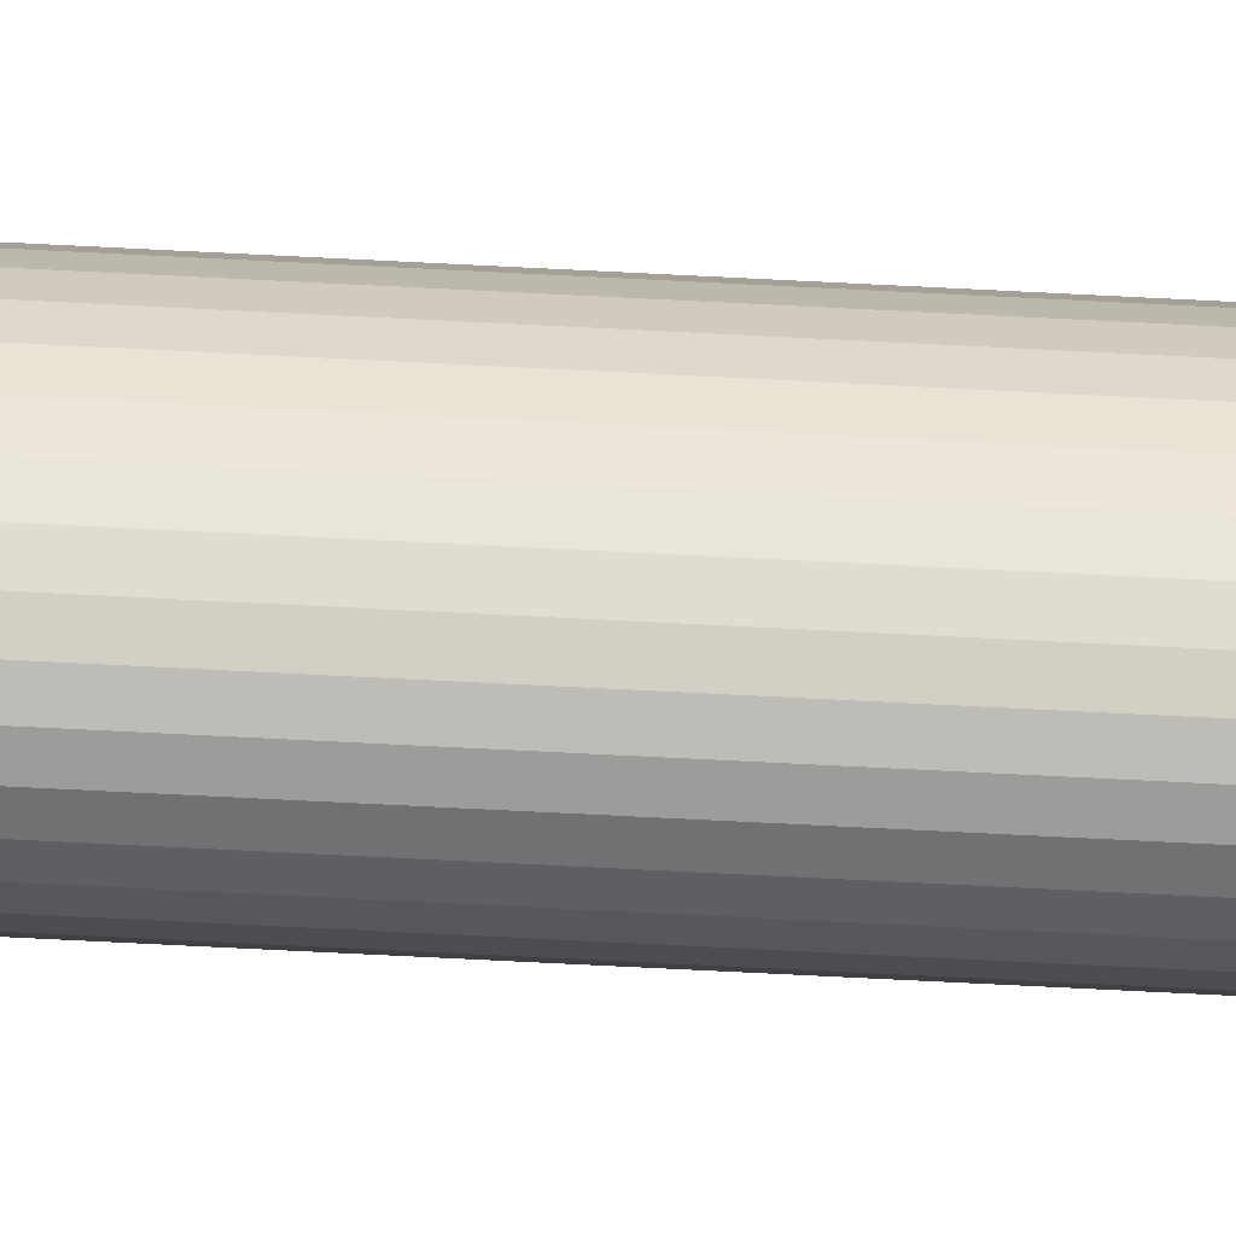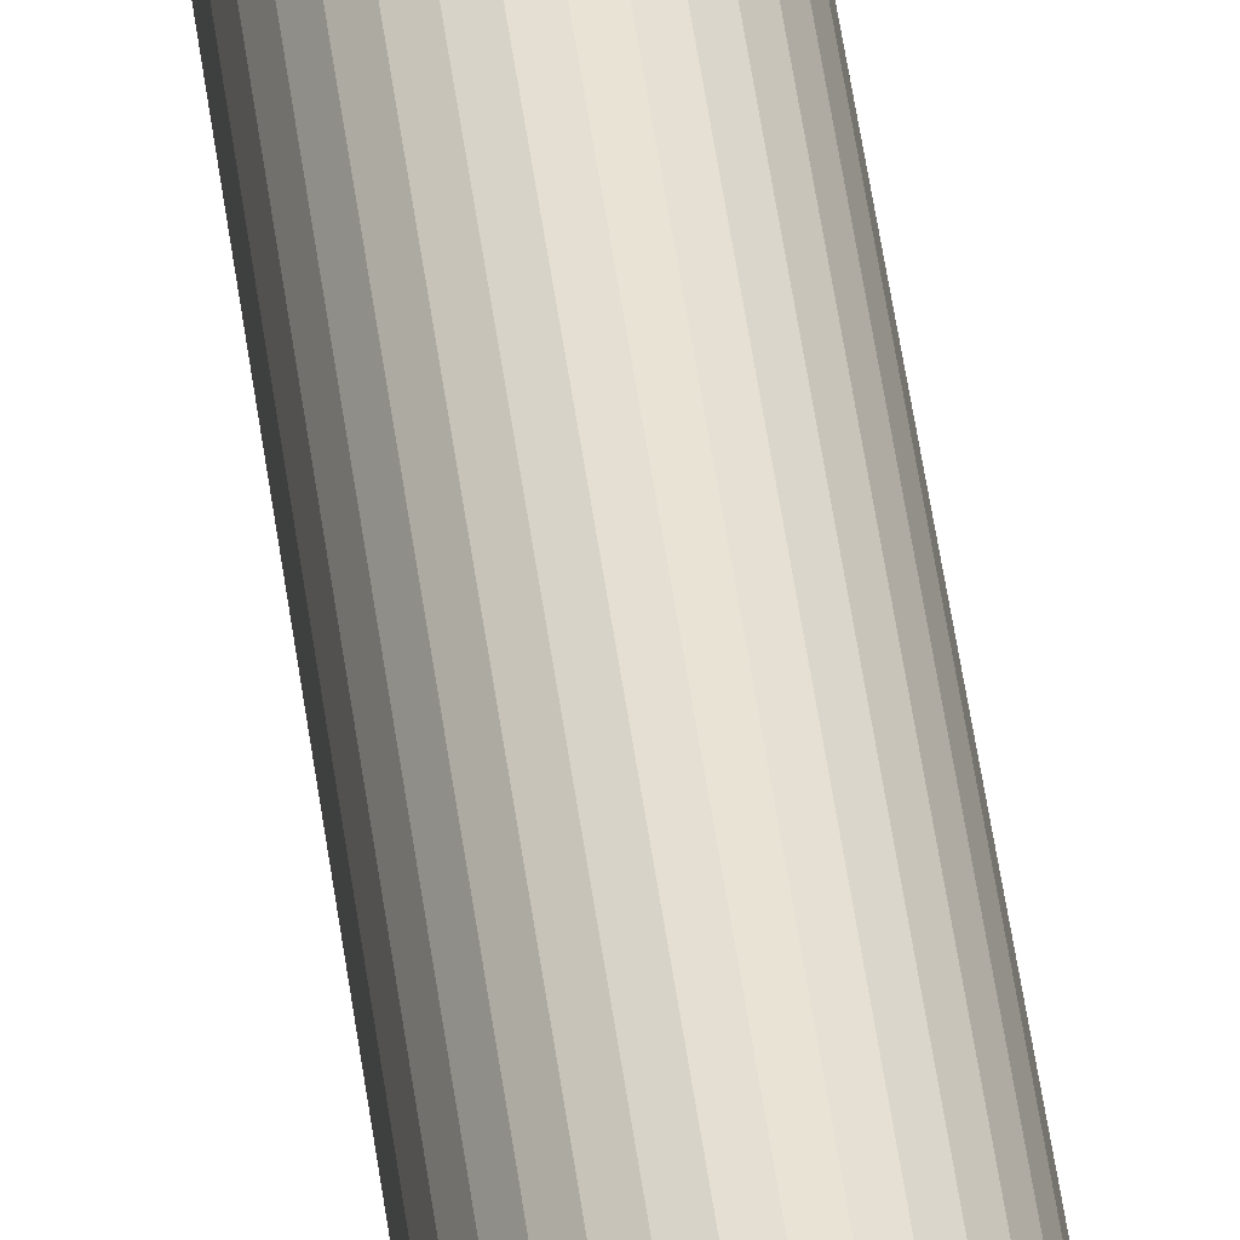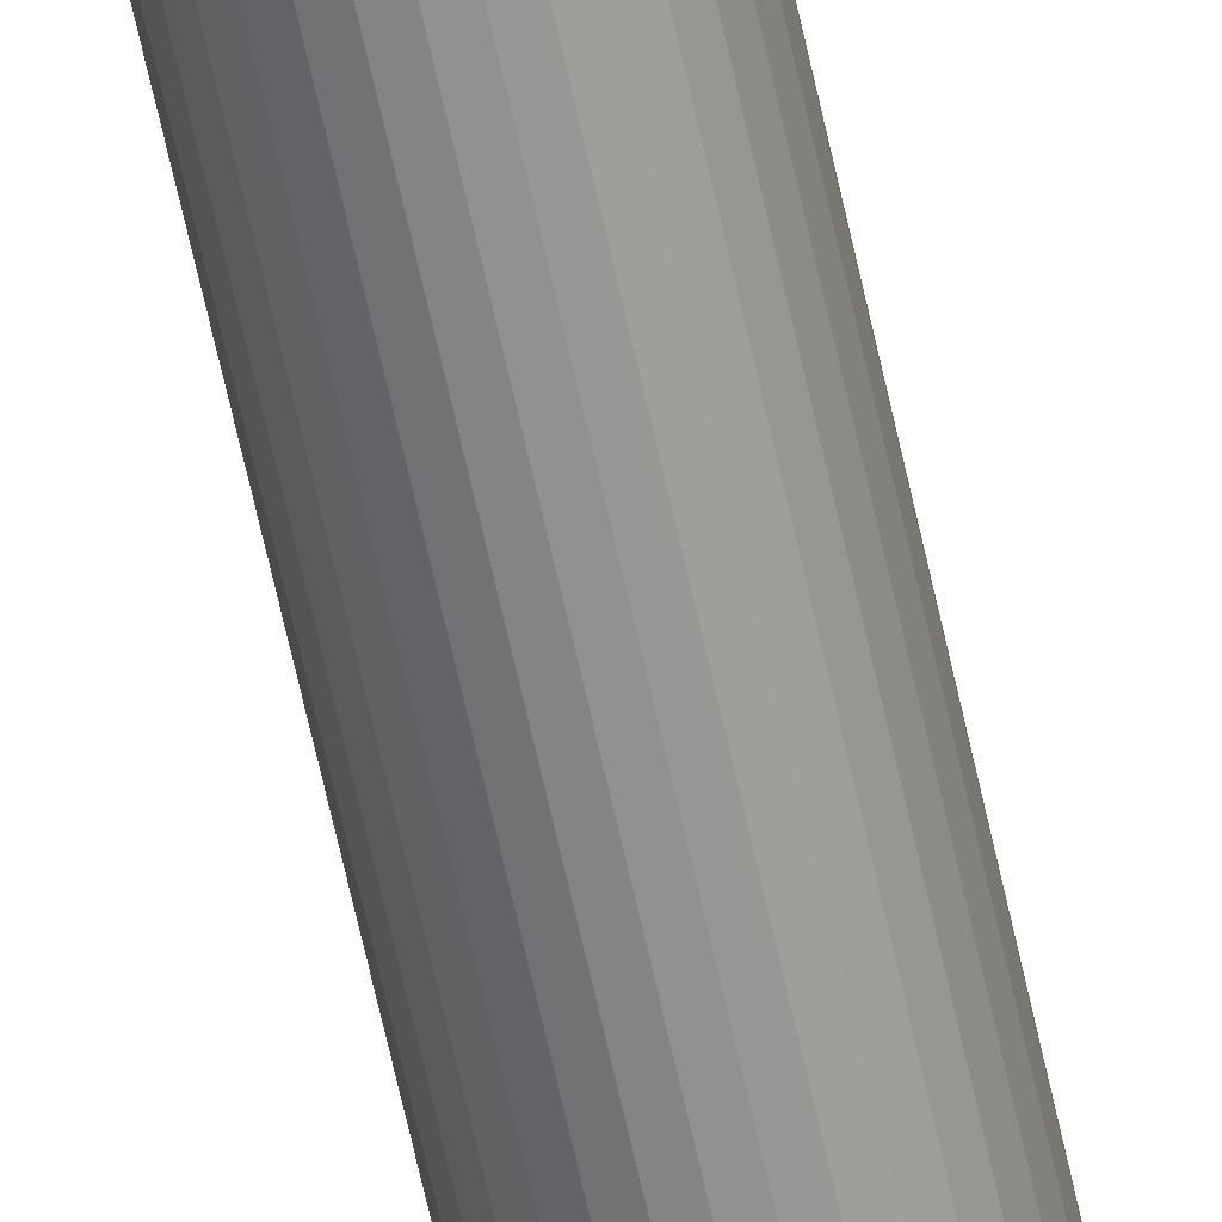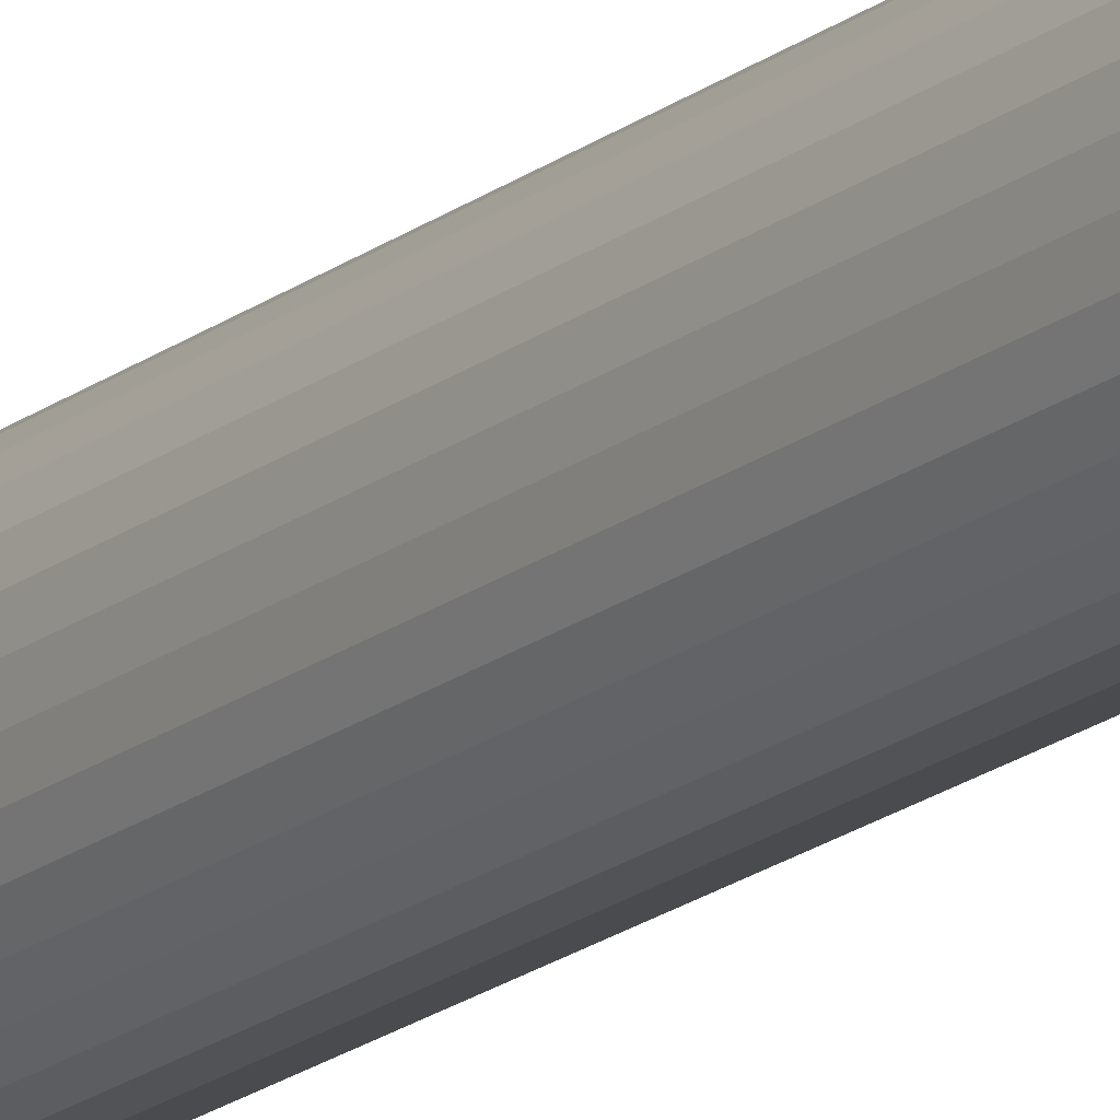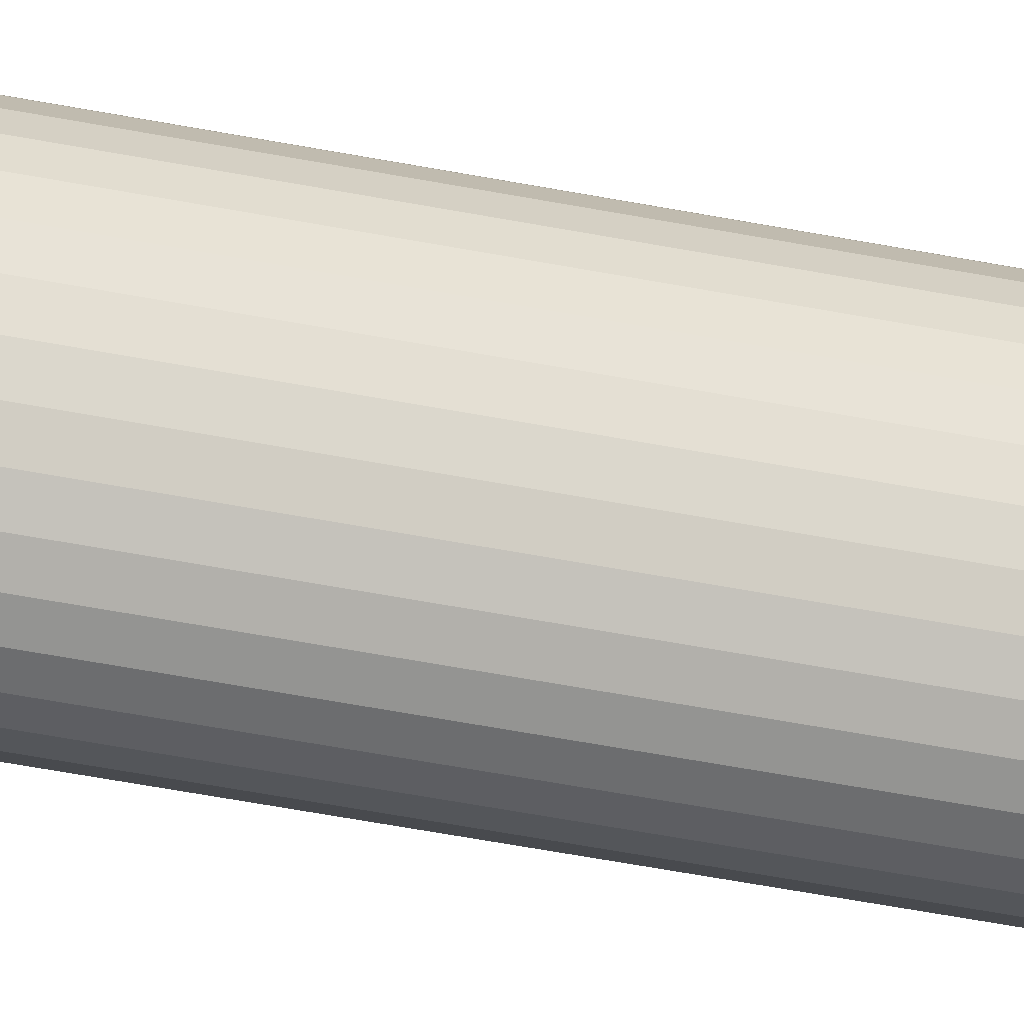
<metadata>
{"format":"obj","ext":"obj","renderer":"f3d","projection":"perspective","resolution":1024,"background":"white","views":[{"elev":-62.7,"azim":-93.1,"up":"+Z"},{"elev":40.8,"azim":-6.5,"up":"+Z"},{"elev":-64.0,"azim":-167.8,"up":"+Z"},{"elev":-17.9,"azim":146.3,"up":"+Z"},{"elev":-32.7,"azim":72.9,"up":"+Z"}]}
</metadata>
<code>
o Cylinder
v 0 -0.6917 -0.03553
v 0 0.6917 -0.03553
v 0.006444 -0.6917 -0.03469
v 0.006444 0.6917 -0.03469
v 0.01264 -0.6917 -0.03222
v 0.01264 0.6917 -0.03222
v 0.01835 -0.6917 -0.0282
v 0.01835 0.6917 -0.0282
v 0.02336 -0.6917 -0.02279
v 0.02336 0.6917 -0.02279
v 0.02746 -0.6917 -0.01621
v 0.02746 0.6917 -0.01621
v 0.03052 -0.6917 -0.008693
v 0.03052 0.6917 -0.008693
v 0.0324 -0.6917 -0.000539
v 0.0324 0.6917 -0.000539
v 0.03303 -0.6917 0.00794
v 0.03303 0.6917 0.00794
v 0.0324 -0.6917 0.01642
v 0.0324 0.6917 0.01642
v 0.03052 -0.6917 0.02457
v 0.03052 0.6917 0.02457
v 0.02746 -0.6917 0.03209
v 0.02746 0.6917 0.03209
v 0.02336 -0.6917 0.03868
v 0.02336 0.6917 0.03868
v 0.01835 -0.6917 0.04408
v 0.01835 0.6917 0.04408
v 0.01264 -0.6917 0.0481
v 0.01264 0.6917 0.0481
v 0.006444 -0.6917 0.05057
v 0.006444 0.6917 0.05057
v 0 -0.6917 0.0514
v 0 0.6917 0.0514
v -0.006444 -0.6917 0.05057
v -0.006444 0.6917 0.05057
v -0.01264 -0.6917 0.0481
v -0.01264 0.6917 0.0481
v -0.01835 -0.6917 0.04408
v -0.01835 0.6917 0.04408
v -0.02336 -0.6917 0.03868
v -0.02336 0.6917 0.03868
v -0.02746 -0.6917 0.03209
v -0.02746 0.6917 0.03209
v -0.03052 -0.6917 0.02457
v -0.03052 0.6917 0.02457
v -0.0324 -0.6917 0.01642
v -0.0324 0.6917 0.01642
v -0.03303 -0.6917 0.00794
v -0.03303 0.6917 0.00794
v -0.0324 -0.6917 -0.000539
v -0.0324 0.6917 -0.000539
v -0.03052 -0.6917 -0.008693
v -0.03052 0.6917 -0.008693
v -0.02746 -0.6917 -0.01621
v -0.02746 0.6917 -0.01621
v -0.02336 -0.6917 -0.02279
v -0.02336 0.6917 -0.02279
v -0.01835 -0.6917 -0.0282
v -0.01835 0.6917 -0.0282
v -0.01264 -0.6917 -0.03222
v -0.01264 0.6917 -0.03222
v -0.006444 -0.6917 -0.03469
v -0.006444 0.6917 -0.03469
f 1 2 4 3
f 3 4 6 5
f 5 6 8 7
f 7 8 10 9
f 9 10 12 11
f 11 12 14 13
f 13 14 16 15
f 15 16 18 17
f 17 18 20 19
f 19 20 22 21
f 21 22 24 23
f 23 24 26 25
f 25 26 28 27
f 27 28 30 29
f 29 30 32 31
f 31 32 34 33
f 33 34 36 35
f 35 36 38 37
f 37 38 40 39
f 39 40 42 41
f 41 42 44 43
f 43 44 46 45
f 45 46 48 47
f 47 48 50 49
f 49 50 52 51
f 51 52 54 53
f 53 54 56 55
f 55 56 58 57
f 57 58 60 59
f 59 60 62 61
f 4 2 64 62 60 58 56 54 52 50 48 46 44 42 40 38 36 34 32 30 28 26 24 22 20 18 16 14 12 10 8 6
f 61 62 64 63
f 63 64 2 1
f 1 3 5 7 9 11 13 15 17 19 21 23 25 27 29 31 33 35 37 39 41 43 45 47 49 51 53 55 57 59 61 63

</code>
